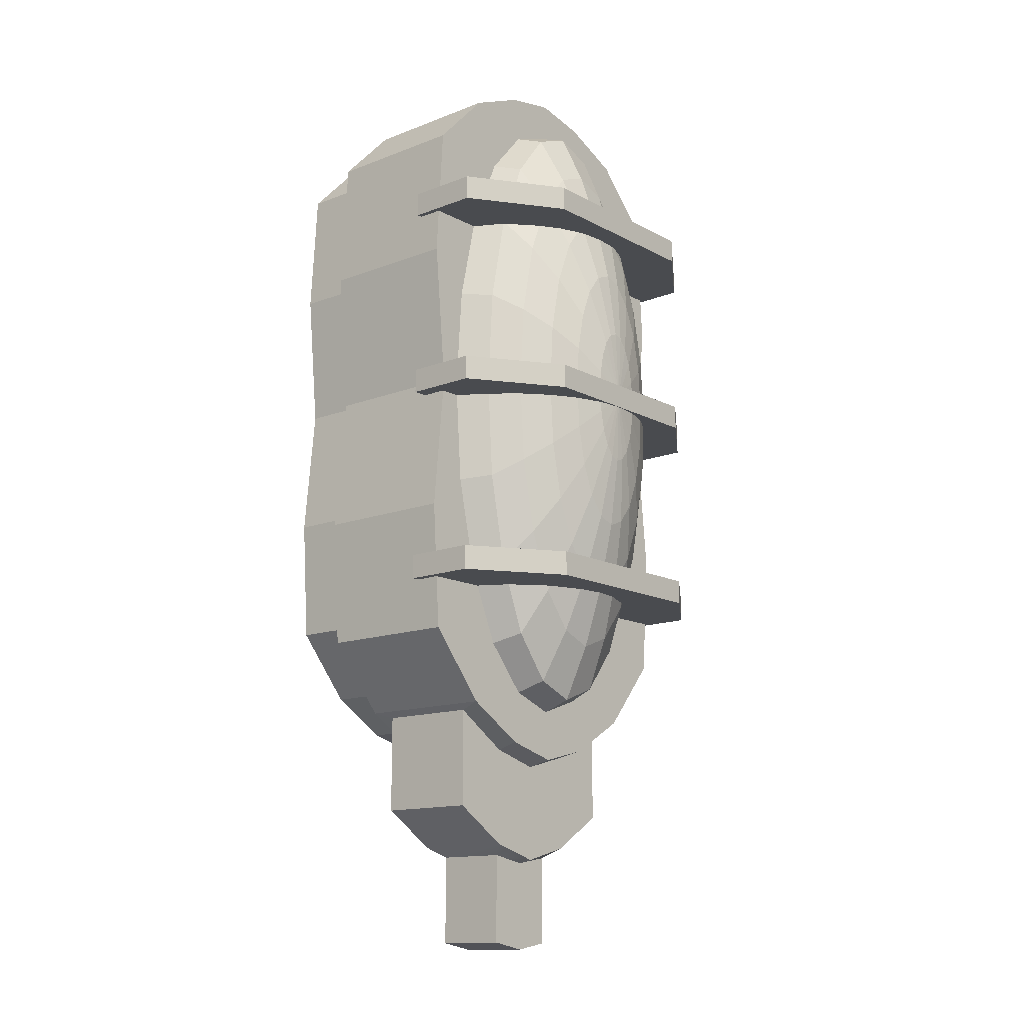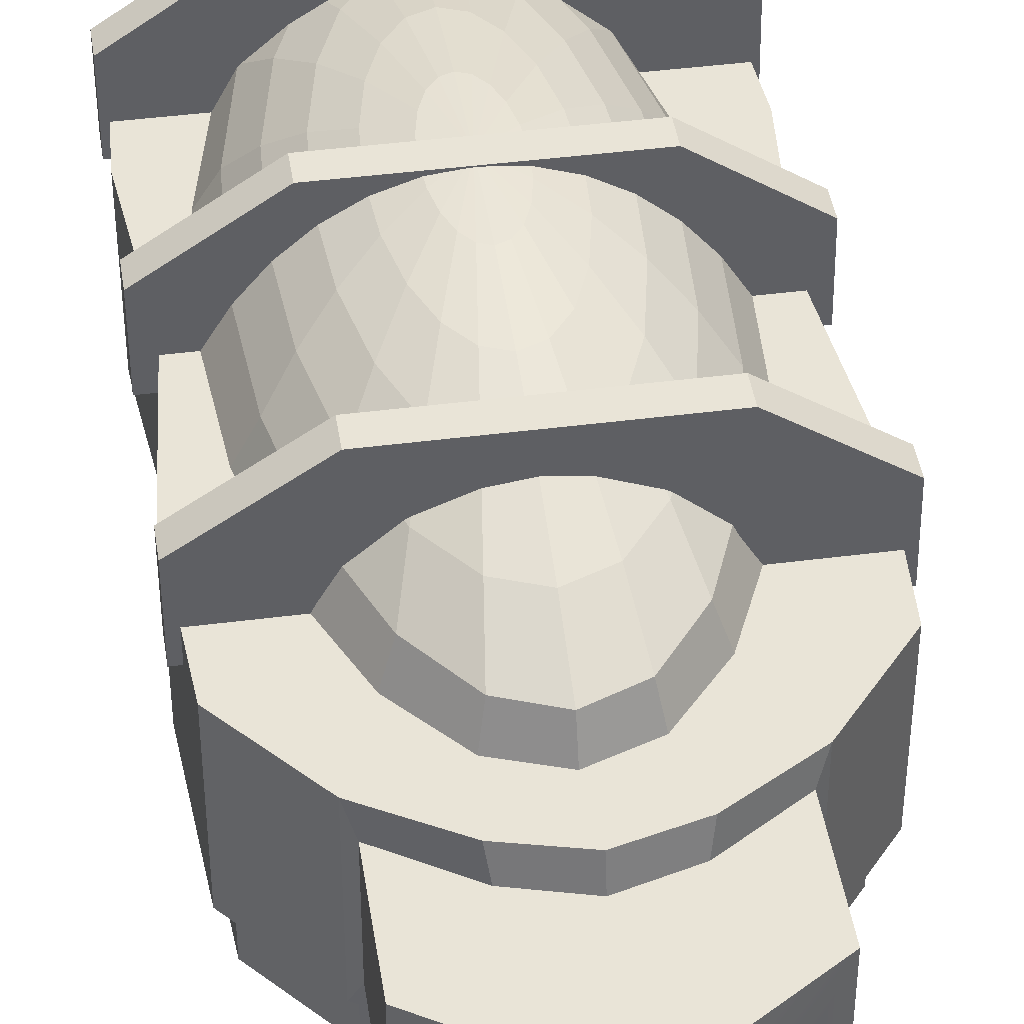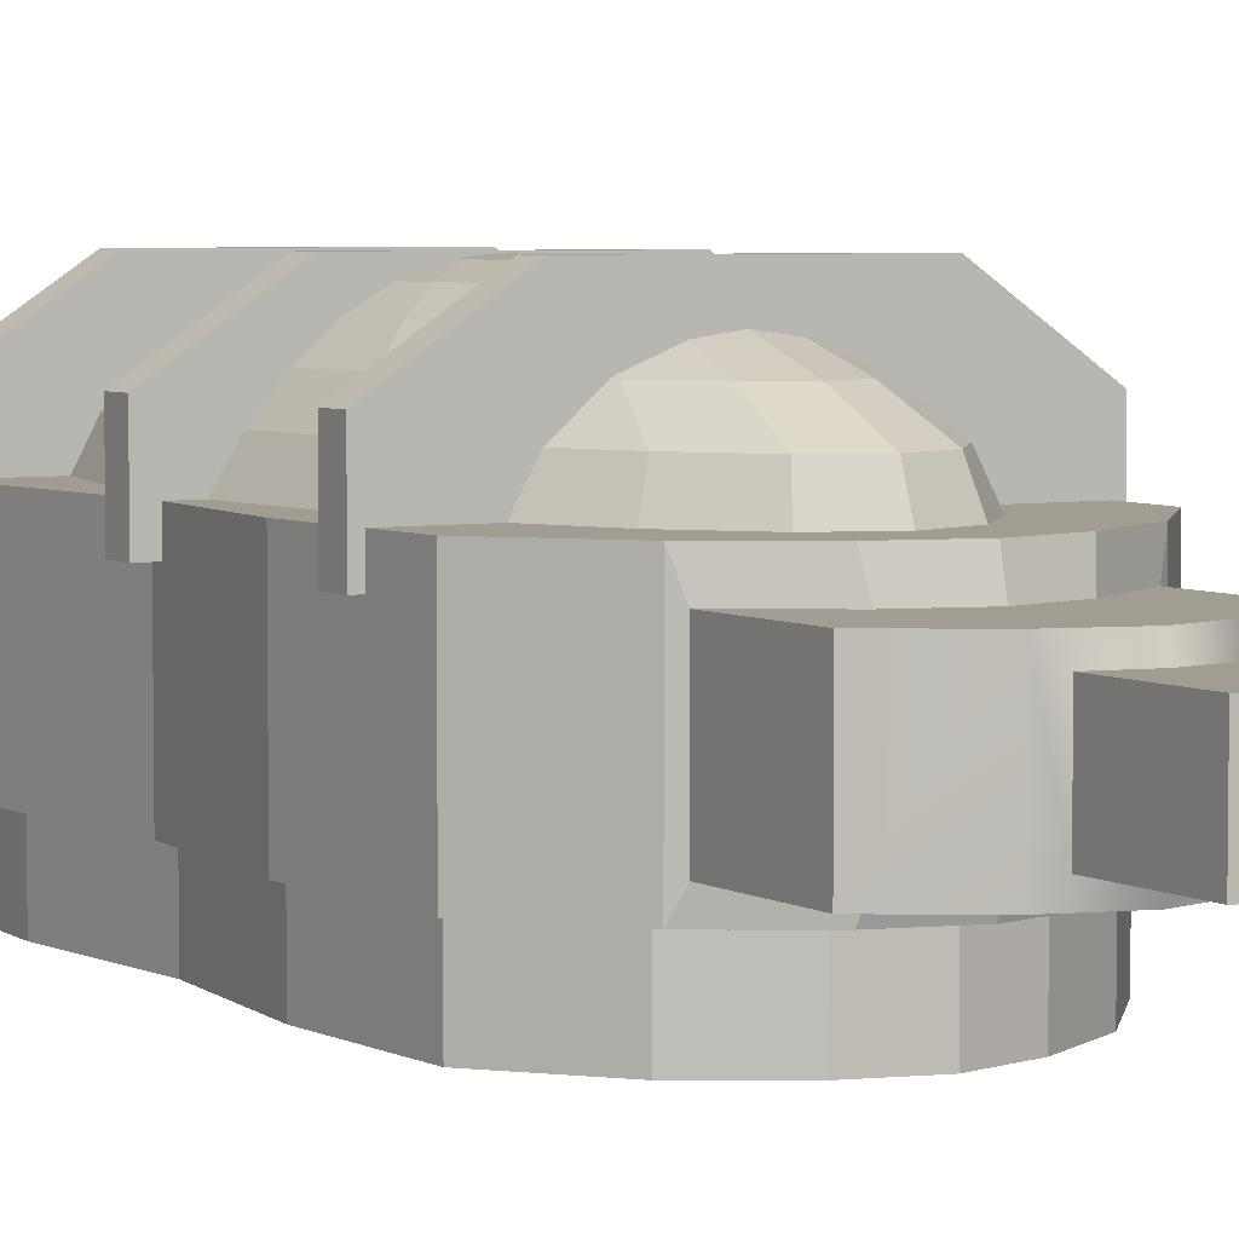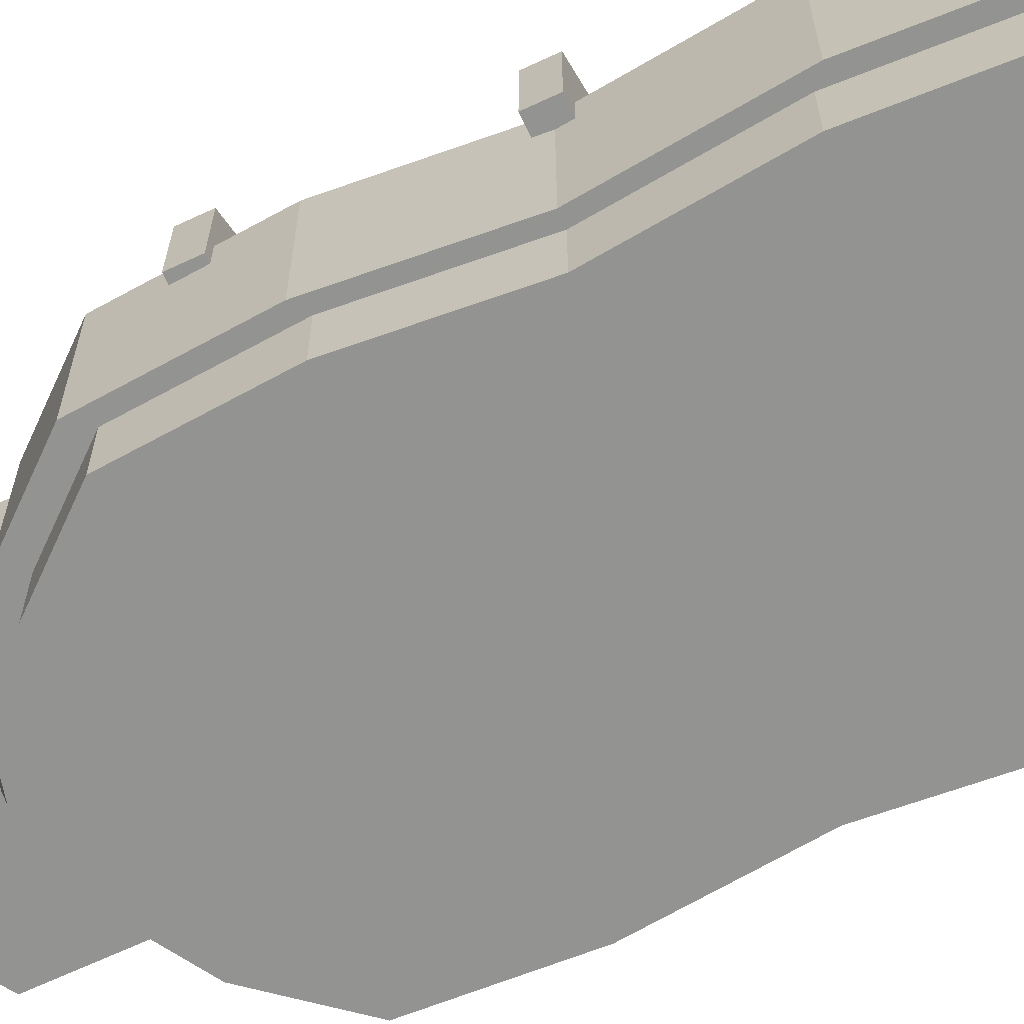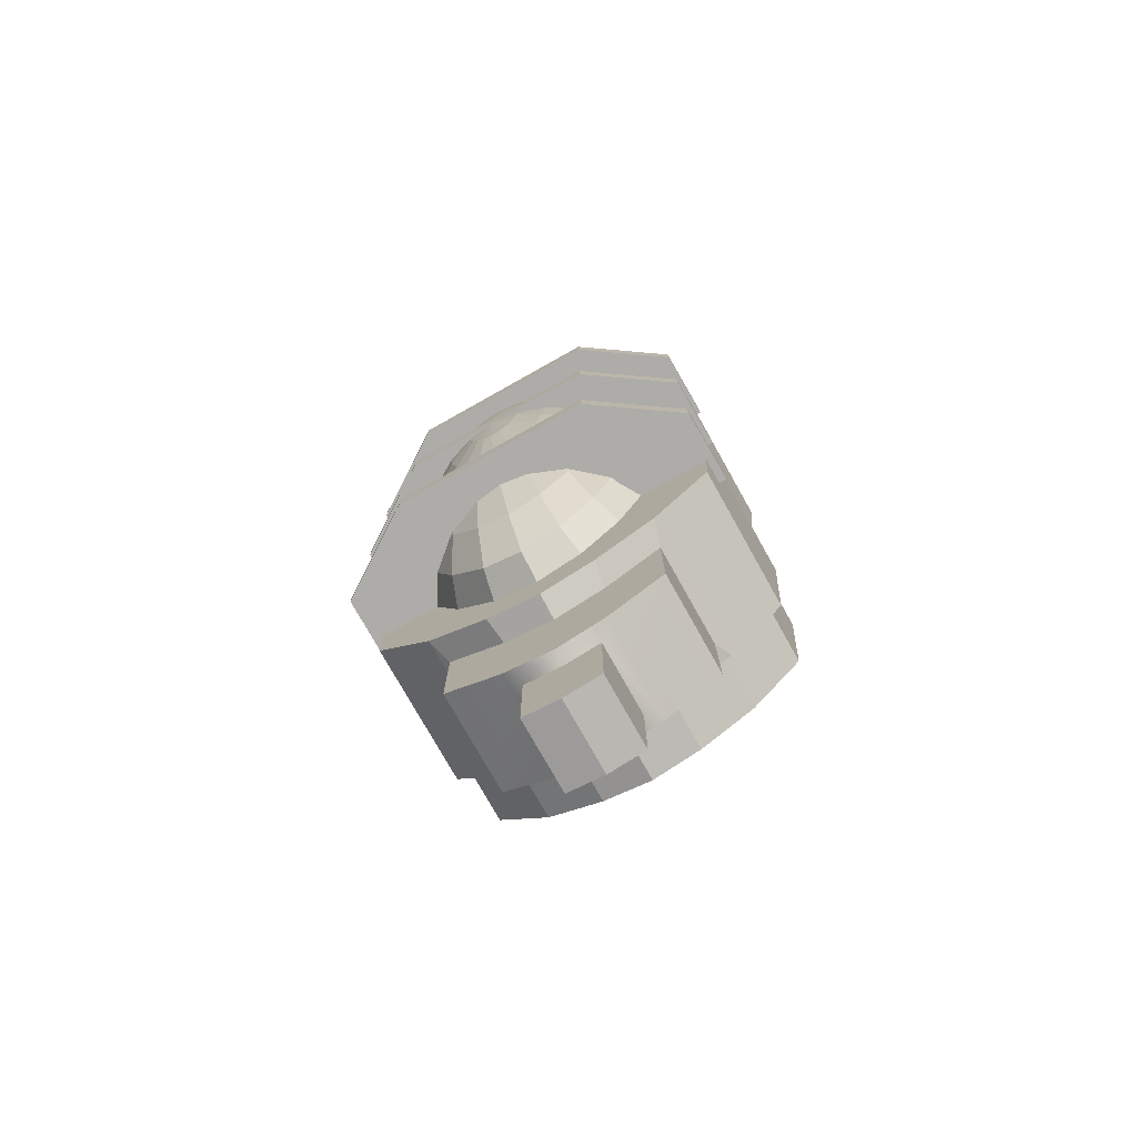
<metadata>
{"format":"obj","ext":"obj","renderer":"f3d","projection":"perspective","resolution":1024,"background":"white","views":[{"elev":-13.9,"azim":130.5,"up":"+Z"},{"elev":43.4,"azim":171.3,"up":"+Y"},{"elev":4.8,"azim":149.6,"up":"+Y"},{"elev":-66.6,"azim":-64.8,"up":"+Y"},{"elev":-76.6,"azim":-150.7,"up":"+Z"}]}
</metadata>
<code>
g default
v 0.1402 -0.0553 -0.105
v 0.1339 -0.0553 -0.203
v 0.08904 -0.0553 -0.2561
v 0.04181 -0.0553 -0.284
v 0 -0.0553 -0.2949
v -0.04181 -0.0553 -0.284
v -0.08904 -0.0553 -0.2561
v -0.1339 -0.0553 -0.203
v -0.1402 -0.0553 -0.105
v -0.13 -0.0553 0
v -0.1403 -0.0553 0.1093
v -0.134 -0.0553 0.2119
v -0.0891 -0.0553 0.2582
v -0.04182 -0.0553 0.2789
v 0 -0.0553 0.287
v 0.04182 -0.0553 0.2789
v 0.0891 -0.0553 0.2582
v 0.134 -0.0553 0.2119
v 0.1403 -0.0553 0.1093
v 0.13 -0.0553 0
v 0.1402 -0.006608 -0.105
v 0.1339 -0.006608 -0.203
v 0.08904 -0.006608 -0.2561
v 0.04181 -0.006608 -0.284
v 0 -0.006608 -0.2949
v -0.04181 -0.006608 -0.284
v -0.08904 -0.006608 -0.2561
v -0.1339 -0.006608 -0.203
v -0.1402 -0.006608 -0.105
v -0.13 -0.006608 0
v -0.1403 -0.006608 0.1093
v -0.134 -0.006608 0.2119
v -0.0891 -0.006608 0.2582
v -0.04182 -0.006608 0.2789
v 0 -0.006608 0.287
v 0.04182 -0.006608 0.2789
v 0.0891 -0.006608 0.2582
v 0.134 -0.006608 0.2119
v 0.1403 -0.006608 0.1093
v 0.13 -0.006608 0
v 0 -0.0553 0
v 0 -0.006608 0
v 0.1499 -0.005347 -0.112
v 0.1432 -0.005347 -0.2168
v 0.09524 -0.005347 -0.2736
v 0.04473 -0.005347 -0.3035
v 0 -0.005347 -0.3152
v -0.04473 -0.005347 -0.3035
v -0.09524 -0.005347 -0.2736
v -0.1432 -0.005347 -0.2168
v -0.1499 -0.005347 -0.112
v -0.1391 -0.005347 0.000274
v -0.15 -0.005347 0.1172
v -0.1434 -0.005347 0.2269
v -0.09531 -0.005347 0.2764
v -0.04473 -0.005347 0.2986
v 0 -0.005347 0.3073
v 0.04473 -0.005347 0.2986
v 0.09531 -0.005347 0.2764
v 0.1434 -0.005347 0.2269
v 0.15 -0.005347 0.1172
v 0.1391 -0.005347 0.000274
v 0.1499 0.1141 -0.112
v 0.1432 0.1141 -0.2168
v 0.09524 0.1141 -0.2736
v 0.04473 0.1141 -0.3035
v 0 0.1141 -0.3152
v -0.04473 0.1141 -0.3035
v -0.09524 0.1141 -0.2736
v -0.1432 0.1141 -0.2168
v -0.1499 0.1141 -0.112
v -0.1391 0.1141 0.000274
v -0.15 0.1141 0.1172
v -0.1434 0.1141 0.2269
v -0.09531 0.1141 0.2764
v -0.04473 0.1141 0.2986
v 0 0.1141 0.3073
v 0.04473 0.1141 0.2986
v 0.09531 0.1141 0.2764
v 0.1434 0.1141 0.2269
v 0.15 0.1141 0.1172
v 0.1391 0.1141 0.000274
v 0 -0.005347 0.000274
v 0 0.1141 0.000274
v 0.1178 0.113 -0.08461
v 0.1007 0.113 -0.1609
v 0.074 0.113 -0.2215
v 0.04038 0.113 -0.2604
v 0.003118 0.113 -0.2738
v -0.03414 0.113 -0.2604
v -0.06776 0.113 -0.2215
v -0.09444 0.113 -0.1609
v -0.1116 0.113 -0.08461
v -0.1175 0.113 0
v -0.1116 0.113 0.08461
v -0.09444 0.113 0.1609
v -0.06776 0.113 0.2215
v -0.03414 0.113 0.2604
v 0.003118 0.113 0.2738
v 0.04038 0.113 0.2604
v 0.074 0.113 0.2215
v 0.1007 0.113 0.1609
v 0.1178 0.113 0.08461
v 0.1237 0.113 0
v 0.1034 0.1381 -0.08181
v 0.08838 0.1381 -0.1556
v 0.06507 0.1381 -0.2142
v 0.03569 0.1381 -0.2518
v 0.003118 0.1381 -0.2647
v -0.02945 0.1381 -0.2518
v -0.05883 0.1381 -0.2142
v -0.08215 0.1381 -0.1556
v -0.09712 0.1381 -0.08181
v -0.1023 0.1381 0
v -0.09712 0.1381 0.08181
v -0.08215 0.1381 0.1556
v -0.05883 0.1381 0.2142
v -0.02945 0.1381 0.2518
v 0.003118 0.1381 0.2647
v 0.03569 0.1381 0.2518
v 0.06507 0.1381 0.2142
v 0.08838 0.1381 0.1556
v 0.1034 0.1381 0.08181
v 0.1085 0.1381 0
v 0.08644 0.1595 -0.068
v 0.074 0.1595 -0.1294
v 0.05461 0.1595 -0.178
v 0.03019 0.1595 -0.2093
v 0.003118 0.1595 -0.2201
v -0.02395 0.1595 -0.2093
v -0.04838 0.1595 -0.178
v -0.06776 0.1595 -0.1294
v -0.0802 0.1595 -0.068
v -0.08449 0.1595 0
v -0.0802 0.1595 0.068
v -0.06776 0.1595 0.1294
v -0.04838 0.1595 0.178
v -0.02395 0.1595 0.2093
v 0.003118 0.1595 0.2201
v 0.03019 0.1595 0.2093
v 0.05461 0.1595 0.178
v 0.074 0.1595 0.1294
v 0.08644 0.1595 0.068
v 0.09073 0.1595 0
v 0.06747 0.1767 -0.05253
v 0.05786 0.1767 -0.09991
v 0.04289 0.1767 -0.1375
v 0.02403 0.1767 -0.1617
v 0.003118 0.1767 -0.17
v -0.01779 0.1767 -0.1617
v -0.03666 0.1767 -0.1375
v -0.05162 0.1767 -0.09991
v -0.06124 0.1767 -0.05253
v -0.06455 0.1767 0
v -0.06124 0.1767 0.05253
v -0.05162 0.1767 0.09991
v -0.03666 0.1767 0.1375
v -0.01779 0.1767 0.1617
v 0.003118 0.1767 0.17
v 0.02403 0.1767 0.1617
v 0.04289 0.1767 0.1375
v 0.05786 0.1767 0.09991
v 0.06747 0.1767 0.05253
v 0.07078 0.1767 0
v 0.04692 0.1893 -0.03575
v 0.04038 0.1893 -0.068
v 0.03019 0.1893 -0.0936
v 0.01735 0.1893 -0.11
v 0.003118 0.1893 -0.1157
v -0.01111 0.1893 -0.11
v -0.02395 0.1893 -0.0936
v -0.03414 0.1893 -0.068
v -0.04069 0.1893 -0.03575
v -0.04294 0.1893 0
v -0.04069 0.1893 0.03575
v -0.03414 0.1893 0.068
v -0.02395 0.1893 0.0936
v -0.01111 0.1893 0.11
v 0.003118 0.1893 0.1157
v 0.01735 0.1893 0.11
v 0.03019 0.1893 0.0936
v 0.04038 0.1893 0.068
v 0.04692 0.1893 0.03575
v 0.04918 0.1893 0
v 0.02529 0.197 -0.0181
v 0.02198 0.197 -0.03443
v 0.01682 0.197 -0.04738
v 0.01032 0.197 -0.0557
v 0.003118 0.197 -0.05857
v -0.004087 0.197 -0.0557
v -0.01059 0.197 -0.04738
v -0.01574 0.197 -0.03443
v -0.01906 0.197 -0.0181
v -0.0202 0.197 0
v -0.01906 0.197 0.0181
v -0.01574 0.197 0.03443
v -0.01059 0.197 0.04738
v -0.004087 0.197 0.0557
v 0.003118 0.197 0.05857
v 0.01032 0.197 0.0557
v 0.01682 0.197 0.04738
v 0.02198 0.197 0.03443
v 0.02529 0.197 0.0181
v 0.02643 0.197 0
v 0.003118 0.1996 0
v -0.1523 0.09304 0.01
v -0.08 0.09304 0.01
v 0 0.09304 0.01
v 0.08 0.09304 0.01
v 0.1523 0.09304 0.01
v -0.1514 0.1527 0.01
v -0.08215 0.2 0.01
v 0 0.2 0.01
v 0.07941 0.2 0.01
v 0.1523 0.1517 0.01
v -0.1514 0.1527 -0.01
v -0.08215 0.2 -0.01
v 0 0.2 -0.01
v 0.07941 0.2 -0.01
v 0.1523 0.1517 -0.01
v -0.1523 0.09304 -0.01
v -0.08 0.09304 -0.01
v 0 0.09304 -0.01
v 0.08 0.09304 -0.01
v 0.1523 0.09304 -0.01
v -0.1523 0.09304 0.1734
v -0.08 0.09304 0.1734
v 0 0.09304 0.1734
v 0.08 0.09304 0.1734
v 0.1523 0.09304 0.1734
v -0.1514 0.1527 0.1734
v -0.08215 0.2 0.1734
v 0 0.2 0.1734
v 0.07941 0.2 0.1734
v 0.1523 0.1517 0.1734
v -0.1514 0.1527 0.1534
v -0.08215 0.2 0.1534
v 0 0.2 0.1534
v 0.07941 0.2 0.1534
v 0.1523 0.1517 0.1534
v -0.1523 0.09304 0.1534
v -0.08 0.09304 0.1534
v 0 0.09304 0.1534
v 0.08 0.09304 0.1534
v 0.1523 0.09304 0.1534
v -0.1523 0.09304 -0.154
v -0.08 0.09304 -0.154
v 0 0.09304 -0.154
v 0.08 0.09304 -0.154
v 0.1523 0.09304 -0.154
v -0.1514 0.1527 -0.154
v -0.08215 0.2 -0.154
v 0 0.2 -0.154
v 0.07941 0.2 -0.154
v 0.1523 0.1517 -0.154
v -0.1514 0.1527 -0.174
v -0.08215 0.2 -0.174
v 0 0.2 -0.174
v 0.07941 0.2 -0.174
v 0.1523 0.1517 -0.174
v -0.1523 0.09304 -0.174
v -0.08 0.09304 -0.174
v 0 0.09304 -0.174
v 0.08 0.09304 -0.174
v 0.1523 0.09304 -0.174
v 0.08879 0.009783 -0.2784
v 0.0417 0.009783 -0.3083
v 0.0417 0.09344 -0.3083
v 0.08879 0.09344 -0.2784
v 0 0.009783 -0.3199
v 0 0.09344 -0.3199
v -0.0417 0.009783 -0.3083
v -0.0417 0.09344 -0.3083
v -0.08879 0.009783 -0.2784
v -0.08879 0.09344 -0.2784
v 0.08879 0.009783 -0.3591
v 0.0417 0.009783 -0.3889
v 0.0417 0.09344 -0.3889
v 0.08879 0.09344 -0.3591
v 0 0.009783 -0.4006
v 0 0.09344 -0.4006
v -0.0417 0.009783 -0.3889
v -0.0417 0.09344 -0.3889
v -0.08879 0.009783 -0.3591
v -0.08879 0.09344 -0.3591
v 0.03087 0.02202 -0.3973
v 0 0.02202 -0.4029
v 0 0.08121 -0.4029
v 0.03087 0.08121 -0.3973
v -0.03087 0.02202 -0.3973
v -0.03087 0.08121 -0.3973
v 0.03087 0.02202 -0.4709
v 0 0.02202 -0.4765
v 0 0.08121 -0.4765
v 0.03087 0.08121 -0.4709
v -0.03087 0.02202 -0.4709
v -0.03087 0.08121 -0.4709
g WALLLIGHTBLUE WALLLIGHTS
f 1 2 22 21
f 2 3 23 22
f 3 4 24 23
f 4 5 25 24
f 5 6 26 25
f 6 7 27 26
f 7 8 28 27
f 8 9 29 28
f 9 10 30 29
f 10 11 31 30
f 11 12 32 31
f 12 13 33 32
f 13 14 34 33
f 14 15 35 34
f 15 16 36 35
f 16 17 37 36
f 17 18 38 37
f 18 19 39 38
f 19 20 40 39
f 20 1 21 40
f 2 1 41
f 3 2 41
f 4 3 41
f 5 4 41
f 6 5 41
f 7 6 41
f 8 7 41
f 9 8 41
f 10 9 41
f 11 10 41
f 12 11 41
f 13 12 41
f 14 13 41
f 15 14 41
f 16 15 41
f 17 16 41
f 18 17 41
f 19 18 41
f 20 19 41
f 1 20 41
f 21 22 42
f 22 23 42
f 23 24 42
f 24 25 42
f 25 26 42
f 26 27 42
f 27 28 42
f 28 29 42
f 29 30 42
f 30 31 42
f 31 32 42
f 32 33 42
f 33 34 42
f 34 35 42
f 35 36 42
f 36 37 42
f 37 38 42
f 38 39 42
f 39 40 42
f 40 21 42
f 43 44 64 63
f 44 45 65 64
f 276 277 278 279
f 292 293 294 295
f 293 296 297 294
f 282 284 285 283
f 49 50 70 69
f 50 51 71 70
f 51 52 72 71
f 52 53 73 72
f 53 54 74 73
f 54 55 75 74
f 55 56 76 75
f 56 57 77 76
f 57 58 78 77
f 58 59 79 78
f 59 60 80 79
f 60 61 81 80
f 61 62 82 81
f 62 43 63 82
f 44 43 83
f 45 44 83
f 46 45 83
f 47 46 83
f 48 47 83
f 49 48 83
f 50 49 83
f 51 50 83
f 52 51 83
f 53 52 83
f 54 53 83
f 55 54 83
f 56 55 83
f 57 56 83
f 58 57 83
f 59 58 83
f 60 59 83
f 61 60 83
f 62 61 83
f 43 62 83
f 63 64 84
f 64 65 84
f 65 66 84
f 66 67 84
f 67 68 84
f 68 69 84
f 69 70 84
f 70 71 84
f 71 72 84
f 72 73 84
f 73 74 84
f 74 75 84
f 75 76 84
f 76 77 84
f 77 78 84
f 78 79 84
f 79 80 84
f 80 81 84
f 81 82 84
f 82 63 84
f 85 86 106 105
f 86 87 107 106
f 87 88 108 107
f 88 89 109 108
f 89 90 110 109
f 90 91 111 110
f 91 92 112 111
f 92 93 113 112
f 93 94 114 113
f 94 95 115 114
f 95 96 116 115
f 96 97 117 116
f 97 98 118 117
f 98 99 119 118
f 99 100 120 119
f 100 101 121 120
f 101 102 122 121
f 102 103 123 122
f 103 104 124 123
f 104 85 105 124
f 105 106 126 125
f 106 107 127 126
f 107 108 128 127
f 108 109 129 128
f 109 110 130 129
f 110 111 131 130
f 111 112 132 131
f 112 113 133 132
f 113 114 134 133
f 114 115 135 134
f 115 116 136 135
f 116 117 137 136
f 117 118 138 137
f 118 119 139 138
f 119 120 140 139
f 120 121 141 140
f 121 122 142 141
f 122 123 143 142
f 123 124 144 143
f 124 105 125 144
f 125 126 146 145
f 126 127 147 146
f 127 128 148 147
f 128 129 149 148
f 129 130 150 149
f 130 131 151 150
f 131 132 152 151
f 132 133 153 152
f 133 134 154 153
f 134 135 155 154
f 135 136 156 155
f 136 137 157 156
f 137 138 158 157
f 138 139 159 158
f 139 140 160 159
f 140 141 161 160
f 141 142 162 161
f 142 143 163 162
f 143 144 164 163
f 144 125 145 164
f 145 146 166 165
f 146 147 167 166
f 147 148 168 167
f 148 149 169 168
f 149 150 170 169
f 150 151 171 170
f 151 152 172 171
f 152 153 173 172
f 153 154 174 173
f 154 155 175 174
f 155 156 176 175
f 156 157 177 176
f 157 158 178 177
f 158 159 179 178
f 159 160 180 179
f 160 161 181 180
f 161 162 182 181
f 162 163 183 182
f 163 164 184 183
f 164 145 165 184
f 165 166 186 185
f 166 167 187 186
f 167 168 188 187
f 168 169 189 188
f 169 170 190 189
f 170 171 191 190
f 171 172 192 191
f 172 173 193 192
f 173 174 194 193
f 174 175 195 194
f 175 176 196 195
f 176 177 197 196
f 177 178 198 197
f 178 179 199 198
f 179 180 200 199
f 180 181 201 200
f 181 182 202 201
f 182 183 203 202
f 183 184 204 203
f 184 165 185 204
f 185 186 205
f 186 187 205
f 187 188 205
f 188 189 205
f 189 190 205
f 190 191 205
f 191 192 205
f 192 193 205
f 193 194 205
f 194 195 205
f 195 196 205
f 196 197 205
f 197 198 205
f 198 199 205
f 199 200 205
f 200 201 205
f 201 202 205
f 202 203 205
f 203 204 205
f 204 185 205
f 206 207 212 211
f 207 208 213 212
f 208 209 214 213
f 209 210 215 214
f 211 212 217 216
f 212 213 218 217
f 213 214 219 218
f 214 215 220 219
f 216 217 222 221
f 217 218 223 222
f 218 219 224 223
f 219 220 225 224
f 221 222 207 206
f 222 223 208 207
f 223 224 209 208
f 224 225 210 209
f 210 225 220 215
f 221 206 211 216
f 226 227 232 231
f 227 228 233 232
f 228 229 234 233
f 229 230 235 234
f 231 232 237 236
f 232 233 238 237
f 233 234 239 238
f 234 235 240 239
f 236 237 242 241
f 237 238 243 242
f 238 239 244 243
f 239 240 245 244
f 241 242 227 226
f 242 243 228 227
f 243 244 229 228
f 244 245 230 229
f 230 245 240 235
f 241 226 231 236
f 246 247 252 251
f 247 248 253 252
f 248 249 254 253
f 249 250 255 254
f 251 252 257 256
f 252 253 258 257
f 253 254 259 258
f 254 255 260 259
f 256 257 262 261
f 257 258 263 262
f 258 259 264 263
f 259 260 265 264
f 261 262 247 246
f 262 263 248 247
f 263 264 249 248
f 264 265 250 249
f 250 265 260 255
f 261 246 251 256
f 45 46 267 266
f 66 65 269 268
f 65 45 266 269
f 46 47 270 267
f 67 66 268 271
f 47 48 272 270
f 68 67 271 273
f 48 49 274 272
f 49 69 275 274
f 69 68 273 275
f 266 267 277 276
f 268 269 279 278
f 269 266 276 279
f 267 270 280 277
f 271 268 278 281
f 270 272 282 280
f 273 271 281 283
f 272 274 284 282
f 274 275 285 284
f 275 273 283 285
f 277 280 287 286
f 281 278 289 288
f 278 277 286 289
f 280 282 290 287
f 282 283 291 290
f 283 281 288 291
f 286 287 293 292
f 288 289 295 294
f 289 286 292 295
f 287 290 296 293
f 290 291 297 296
f 291 288 294 297

</code>
